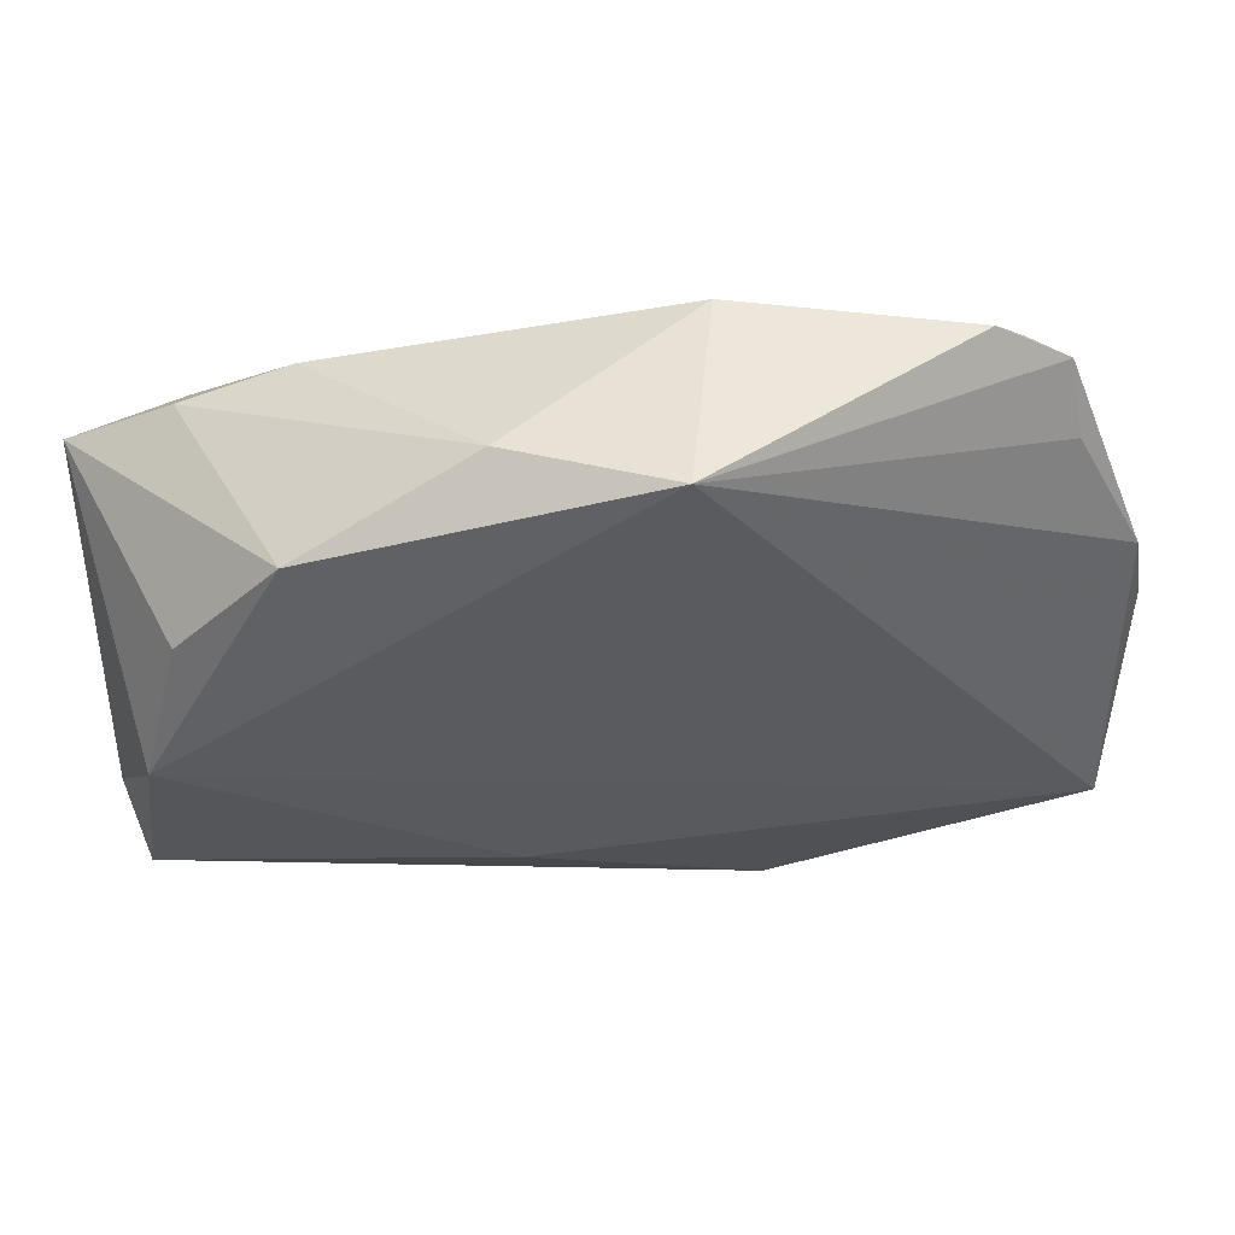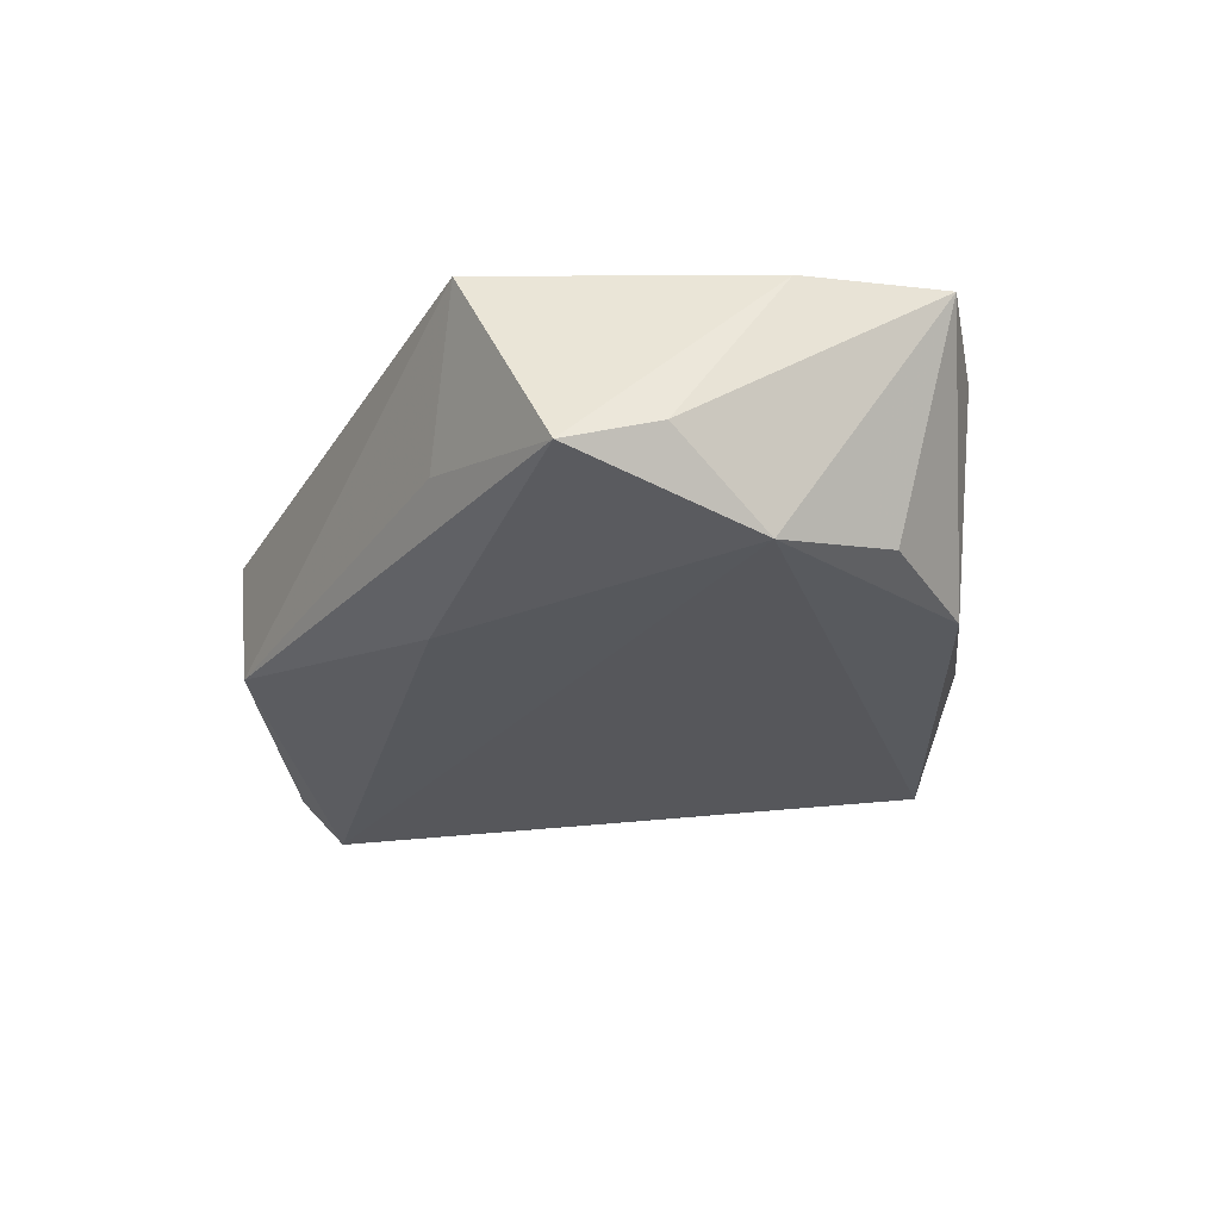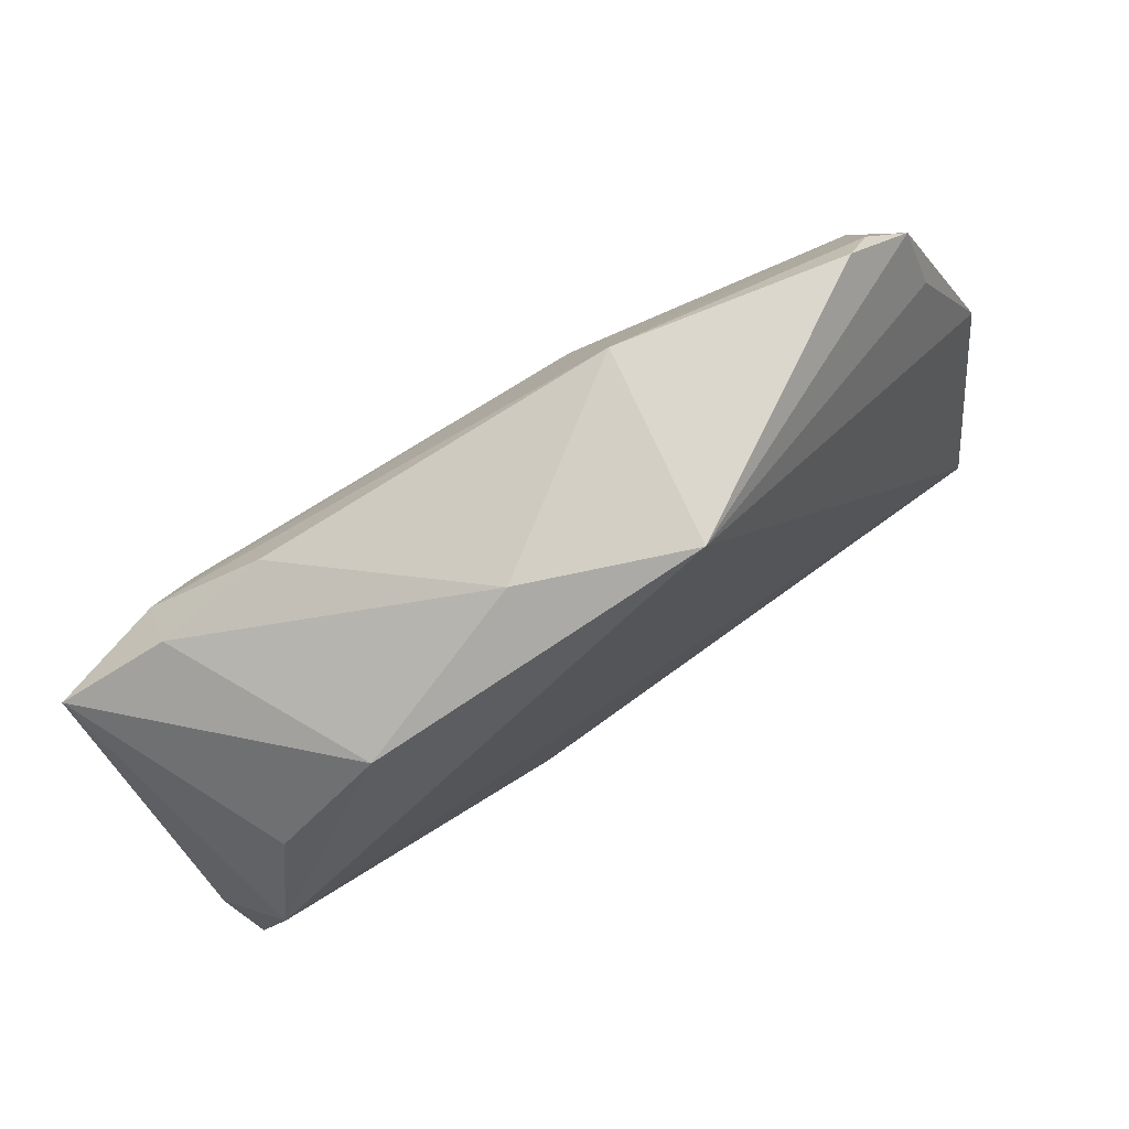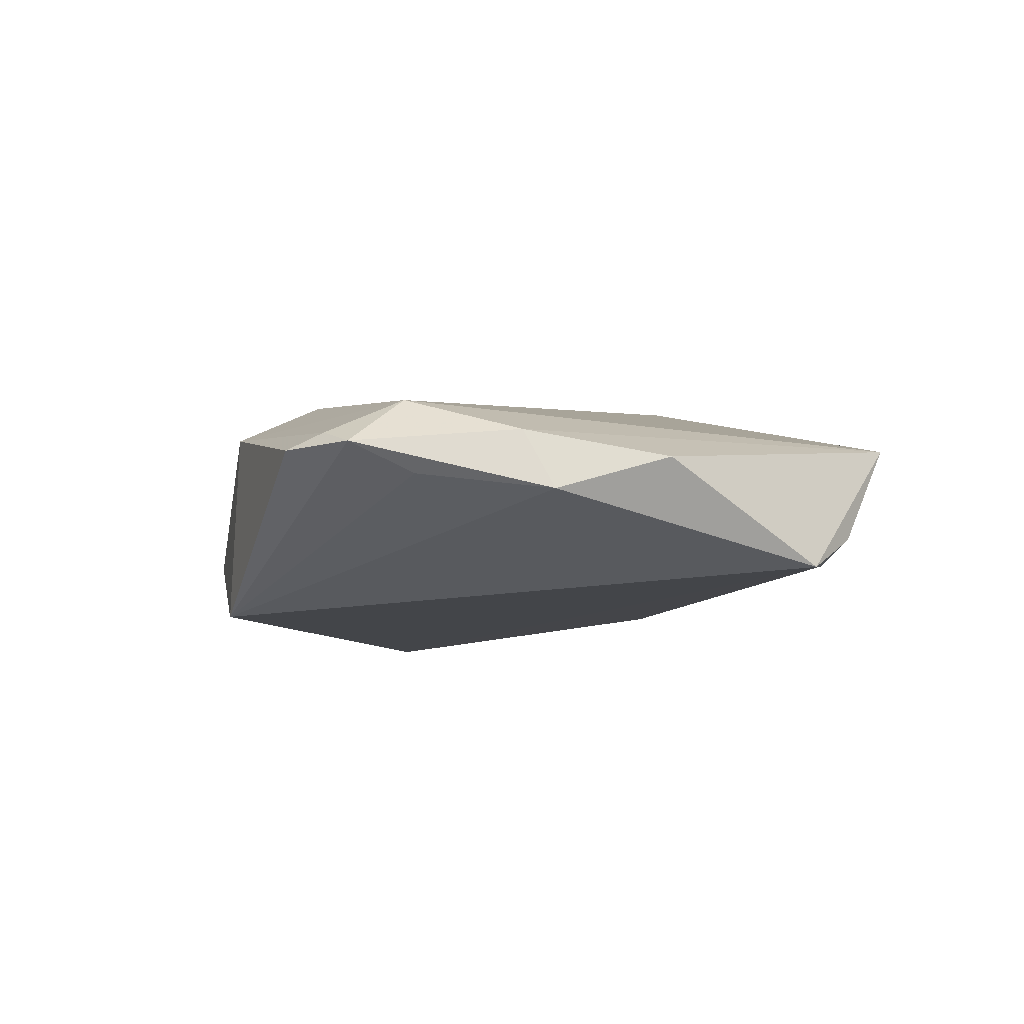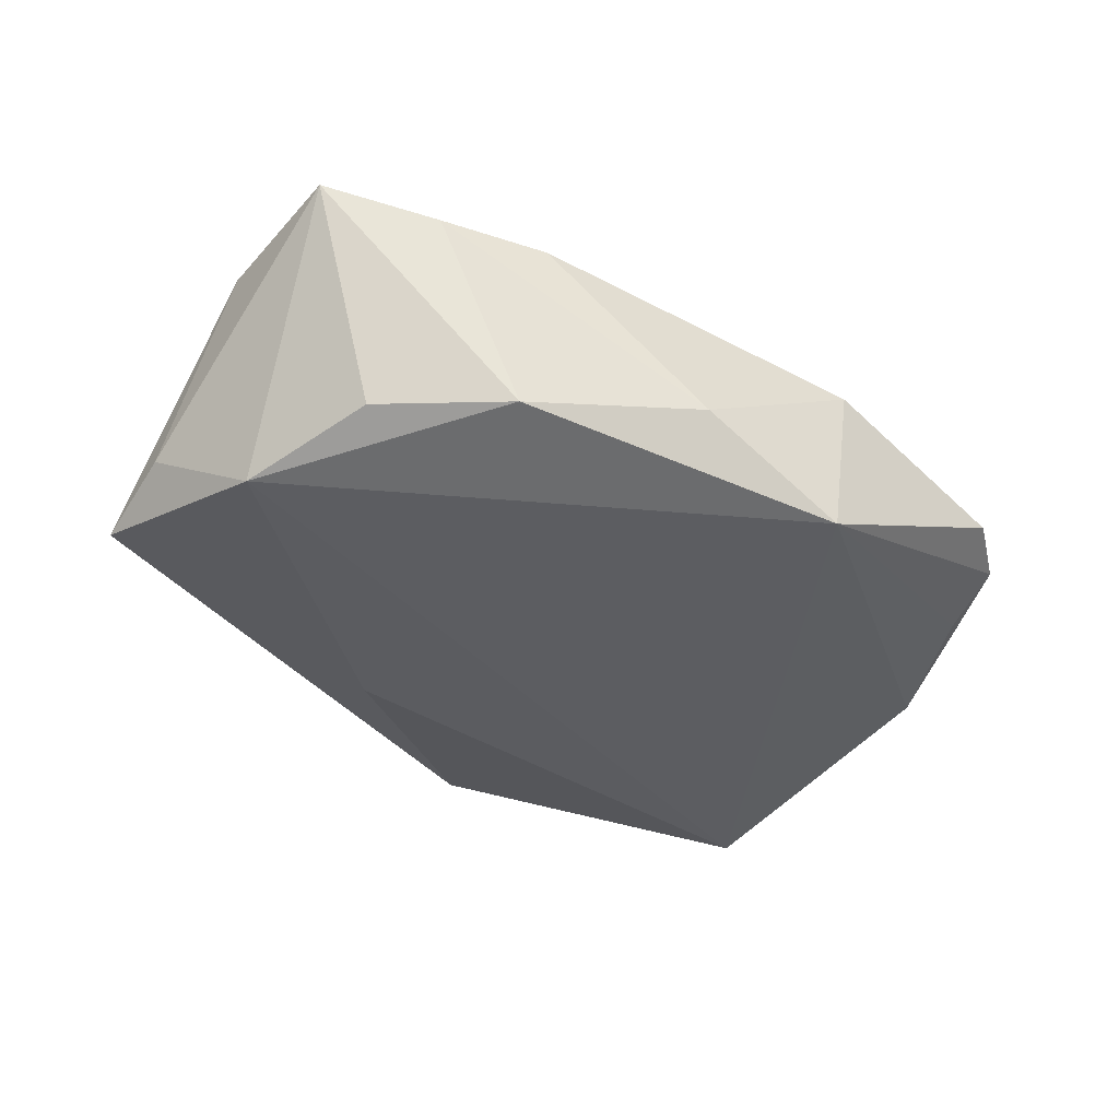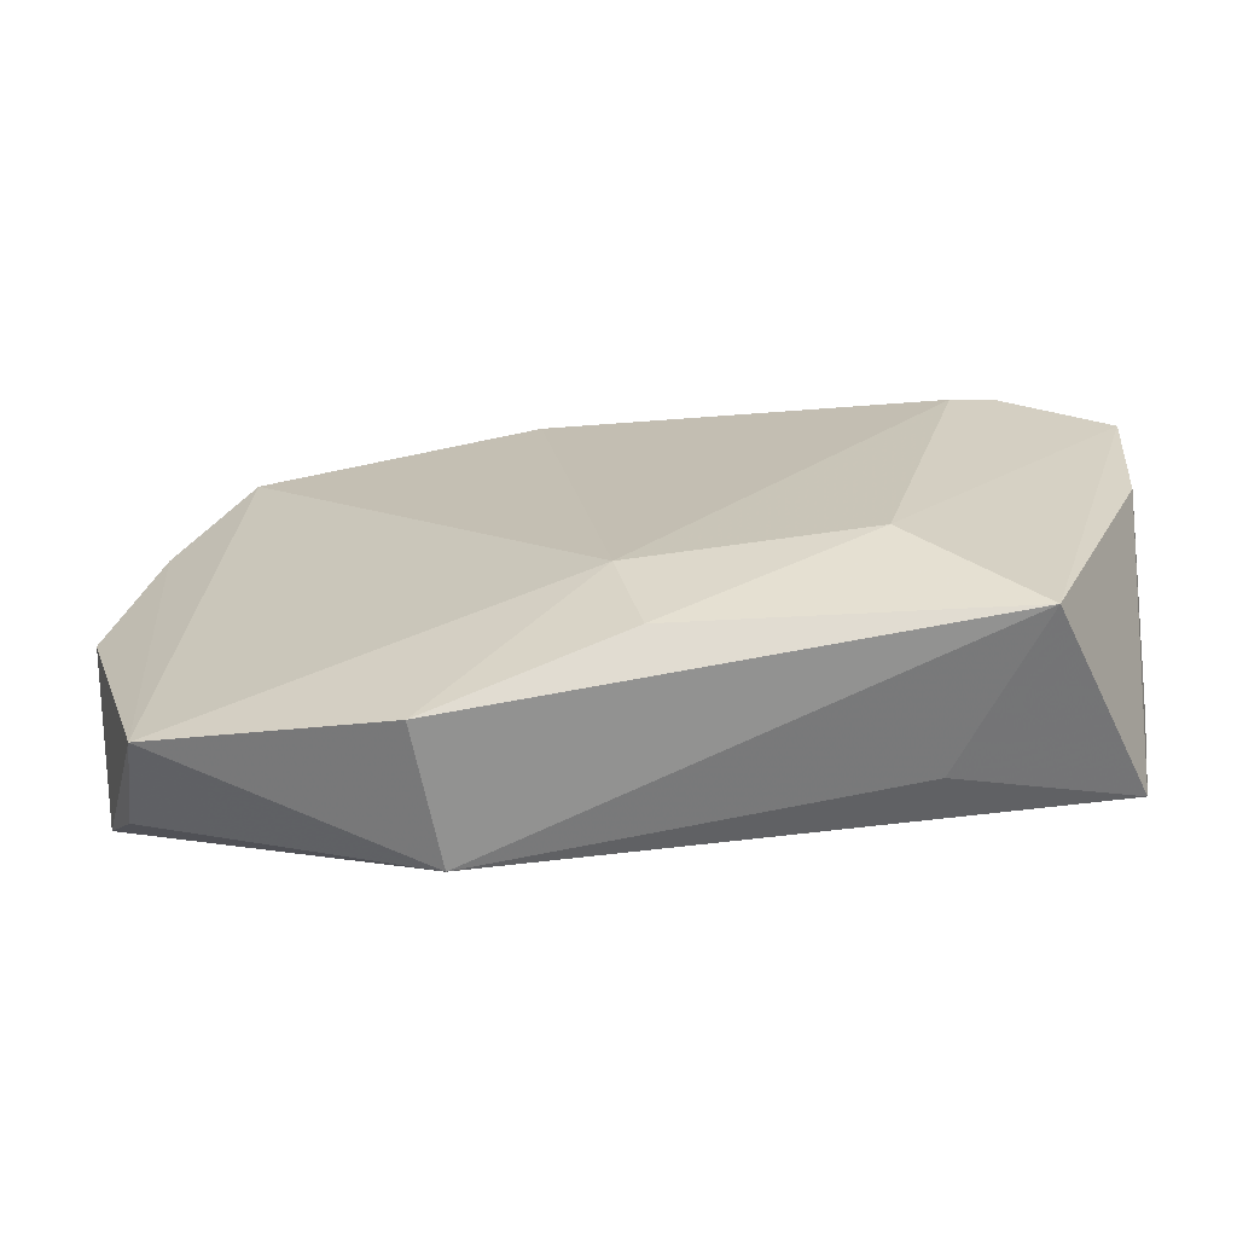
<metadata>
{"format":"obj","ext":"obj","renderer":"f3d","projection":"perspective","resolution":1024,"background":"white","views":[{"elev":52.9,"azim":175.4,"up":"+Y"},{"elev":-28.0,"azim":71.5,"up":"+Z"},{"elev":73.1,"azim":145.5,"up":"+Y"},{"elev":-8.2,"azim":-109.8,"up":"+Z"},{"elev":-39.7,"azim":137.0,"up":"+Z"},{"elev":-67.3,"azim":2.4,"up":"+Y"}]}
</metadata>
<code>
v 0.03627 0.02042 0.01829
v -0.05683 0.01723 0.003061
v -0.05024 0.03763 0.001484
v -0.06275 -9.049e-05 -0.0003202
v -0.04732 0.02962 0.007627
v 0.03164 0.03008 -0.01349
v -0.009105 0.04331 -0.01687
v 0.04298 0.0277 0.01155
v 0.05599 0.01999 0.01434
v -0.05848 -0.02209 -0.01265
v 0.02953 0.03241 0.01199
v 0.0254 -0.02069 0.0186
v 0.05438 0.001122 0.01337
v -0.01232 0.03194 0.01287
v 0.01007 0.04052 -0.008082
v -0.04543 0.03939 0.003219
v 0.05386 -0.01344 -0.007925
v -0.01355 0.04331 0.007261
v 0.05204 -0.02523 -0.01156
v -0.003285 -0.0248 0.01734
v -0.05955 0.01397 -0.004534
v -0.02084 -0.04356 -0.007635
v -0.0002288 -0.03684 0.01534
v -0.05147 0.0294 -0.002314
v 0.02975 -0.03265 -0.004792
v 0.008877 -0.02693 -0.0136
v -0.04149 0.04331 0.001326
v 0.04092 -0.03366 0.01442
v 0.04873 0.0001237 -0.01687
v -0.02349 -0.04454 0.009531
v 0.01946 0.0234 -0.01659
v -0.05495 -0.02872 -0.008493
v -0.05248 -0.03544 0.004001
v 0.04403 0.01679 -0.01272
v 0.04189 0.02276 0.01727
f 32 10 22
f 7 10 21
f 21 10 4
f 29 10 7
f 29 34 9
f 9 28 13
f 13 28 19
f 22 19 25
f 25 28 22
f 19 28 25
f 34 29 6
f 9 34 6
f 6 8 9
f 2 21 4
f 5 18 16
f 1 20 12
f 12 28 9
f 9 1 12
f 23 28 12
f 12 20 23
f 33 32 22
f 20 5 33
f 4 10 33
f 10 32 33
f 33 2 4
f 33 5 2
f 7 21 24
f 26 29 19
f 10 29 26
f 26 19 22
f 22 10 26
f 17 29 9
f 19 29 17
f 9 13 17
f 17 13 19
f 31 29 7
f 7 6 31
f 31 6 29
f 18 5 14
f 14 20 1
f 14 5 20
f 23 20 30
f 20 33 30
f 30 33 22
f 22 28 30
f 30 28 23
f 27 18 7
f 16 18 27
f 21 2 3
f 3 24 21
f 3 5 16
f 2 5 3
f 16 27 3
f 7 24 3
f 3 27 7
f 35 11 18
f 35 14 1
f 18 14 35
f 35 1 9
f 9 8 35
f 8 11 35
f 7 18 15
f 18 11 15
f 15 6 7
f 8 6 15
f 15 11 8

</code>
